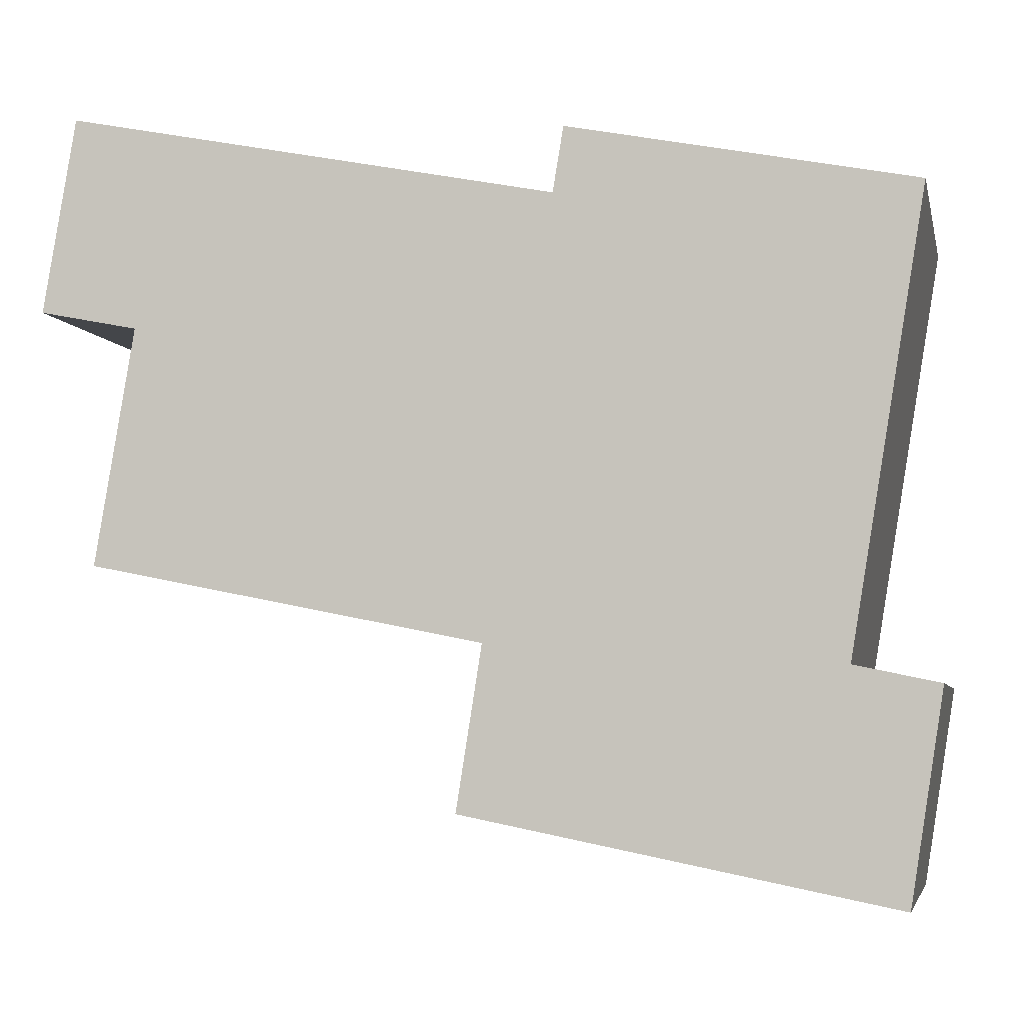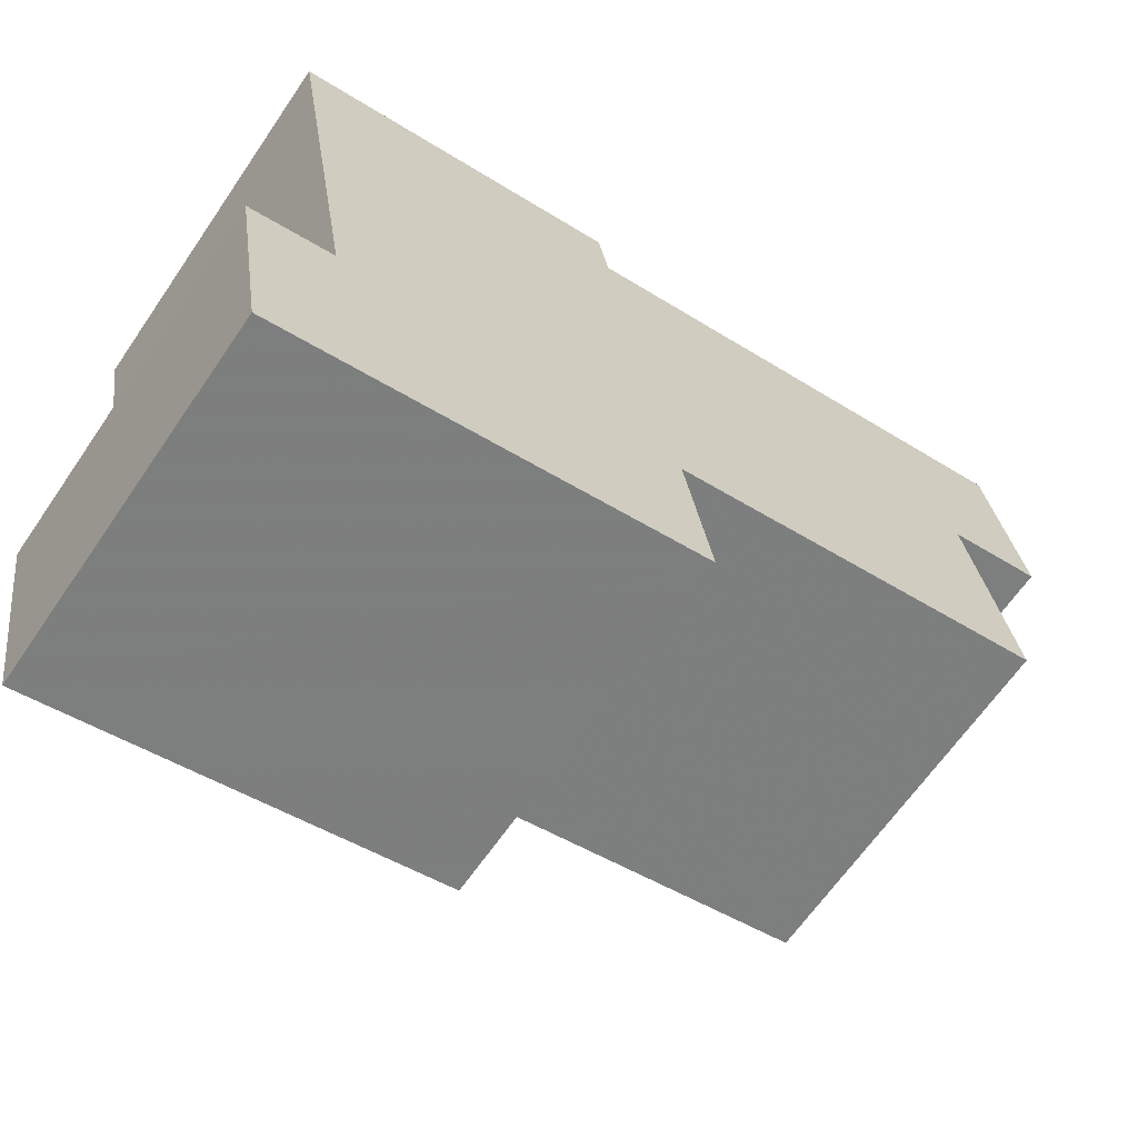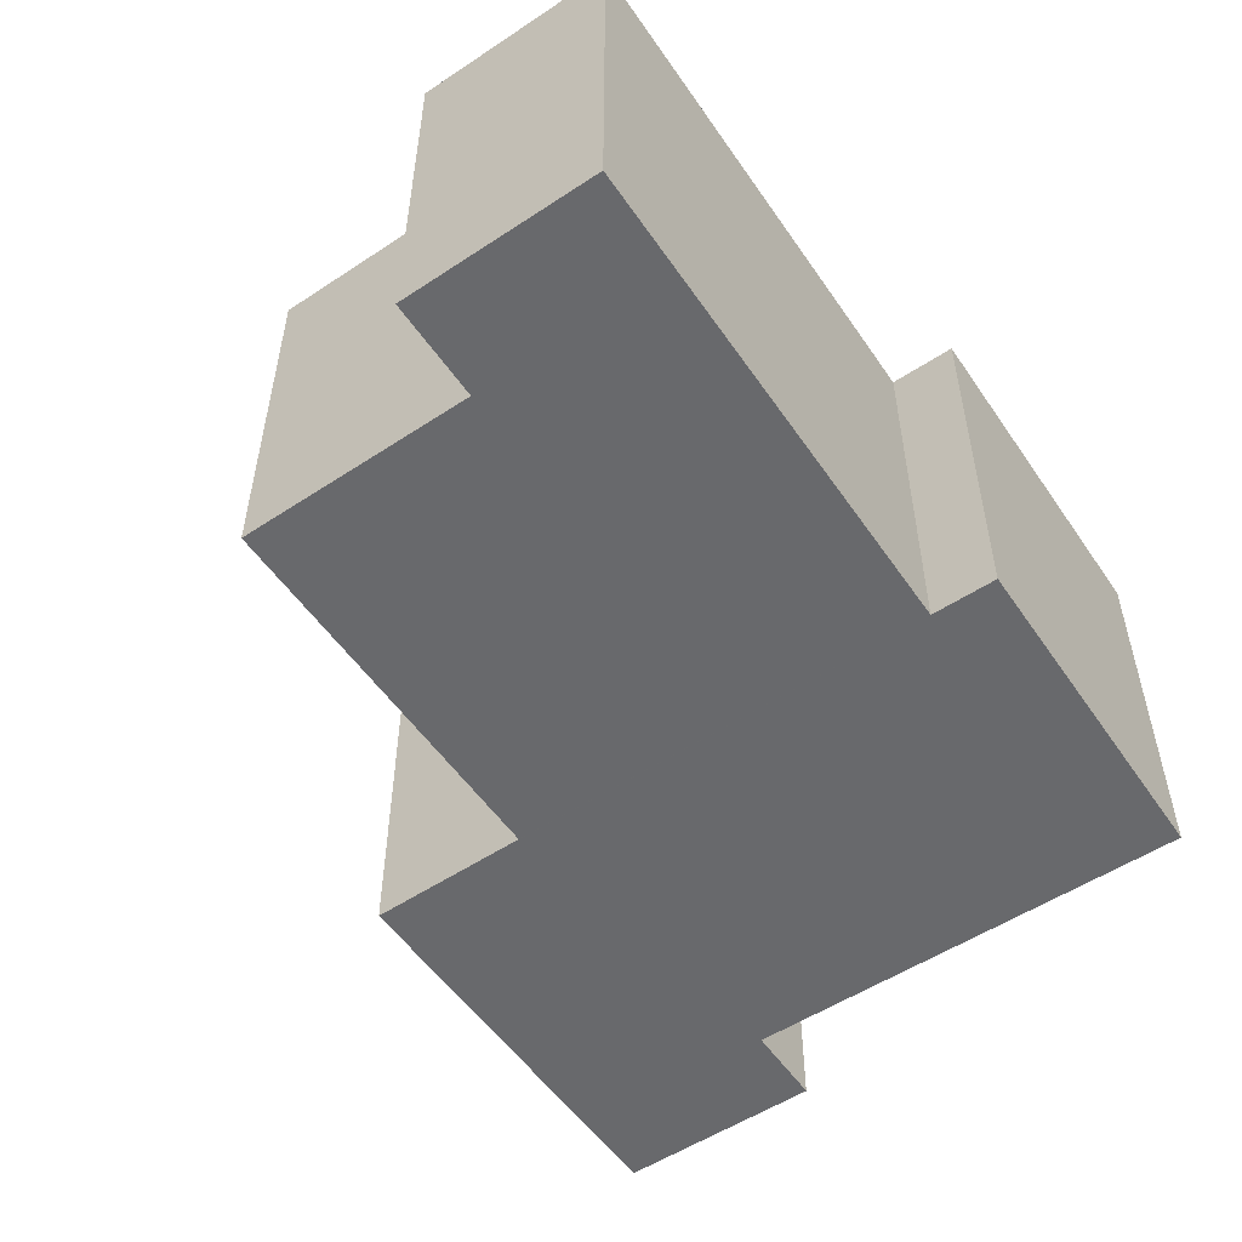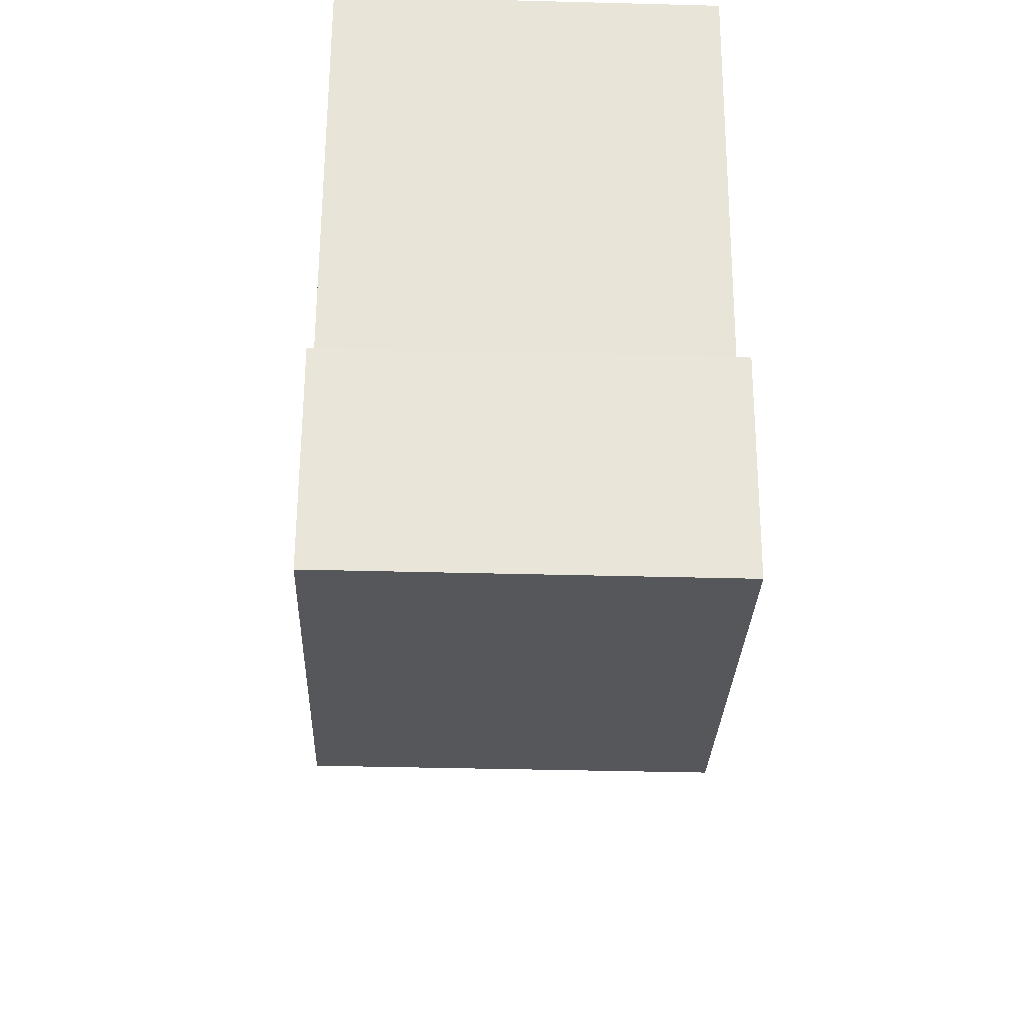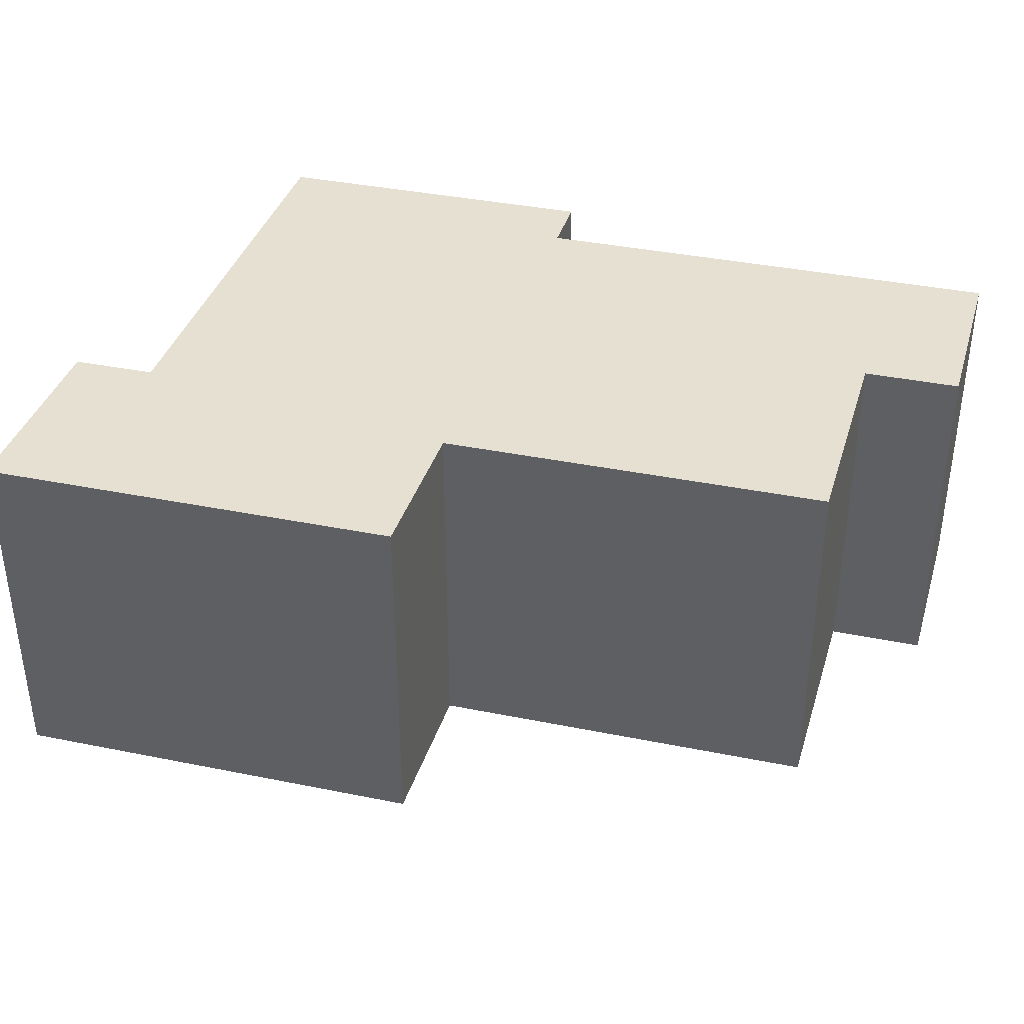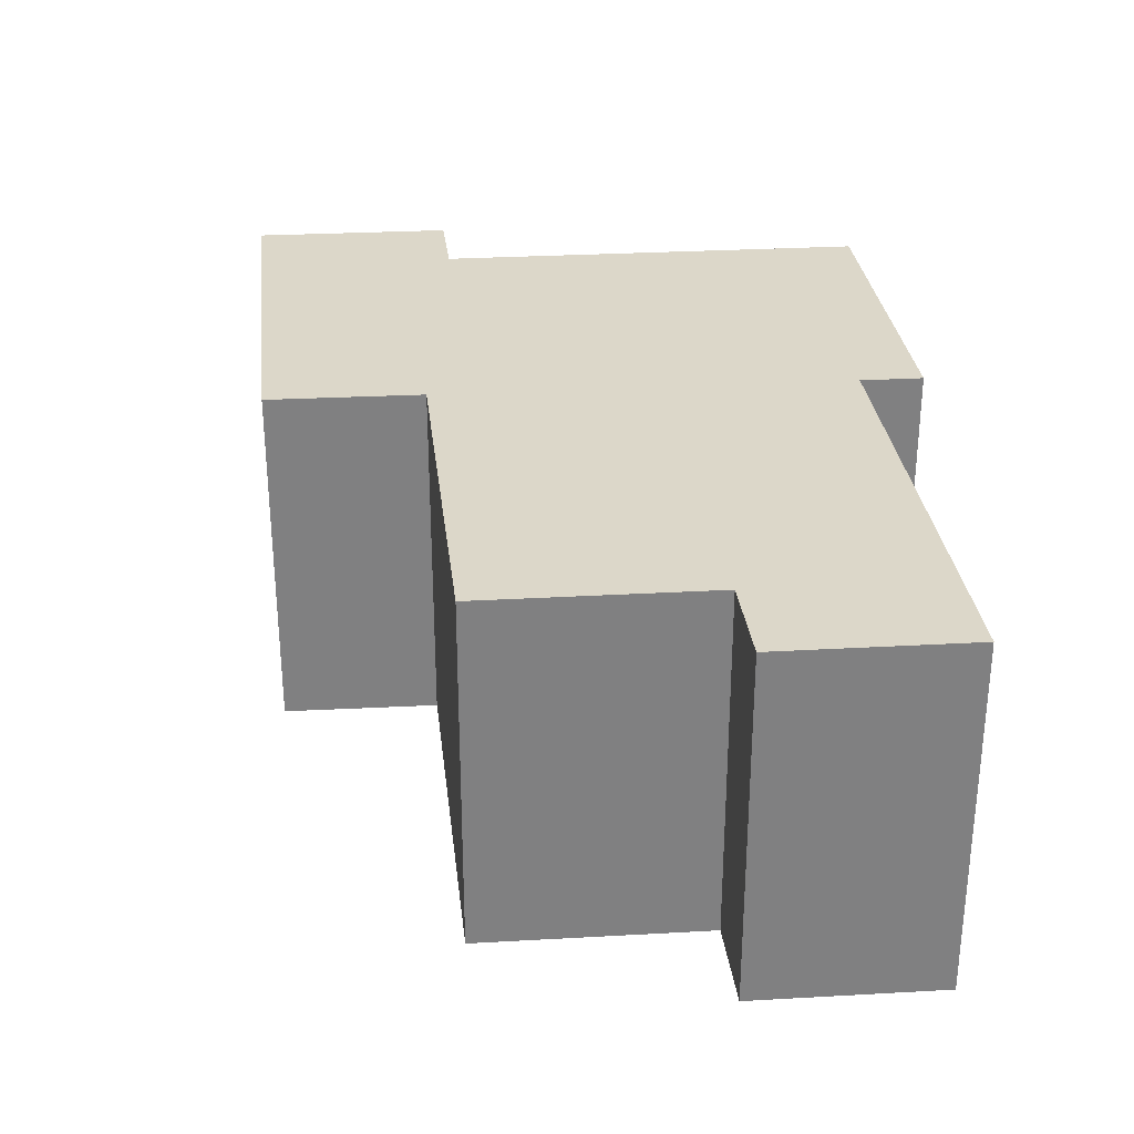
<metadata>
{"format":"obj","ext":"obj","renderer":"f3d","projection":"perspective","resolution":1024,"background":"white","views":[{"elev":-5.2,"azim":12.2,"up":"+Z"},{"elev":-65.3,"azim":145.5,"up":"+Z"},{"elev":-52.8,"azim":-45.2,"up":"+Y"},{"elev":-38.5,"azim":88.1,"up":"+Z"},{"elev":37.8,"azim":-154.2,"up":"+Y"},{"elev":30.3,"azim":-85.2,"up":"+Y"}]}
</metadata>
<code>
v -1.757 -0.04095 -4.934
v -1.77 -0.04095 -4.931
v -1.762 -0.04095 -4.967
v -1.758 -0.04095 -4.86
v -1.813 -0.04095 -4.849
v -1.77 -0.04095 -4.931
v -1.762 -0.04095 -4.967
v -1.77 -0.04095 -4.931
v -1.83 -0.04095 -4.953
v -1.83 -0.04095 -4.953
v -1.77 -0.04095 -4.931
v -1.813 -0.04095 -4.849
v -1.83 -0.04095 -4.953
v -1.813 -0.04095 -4.849
v -1.815 -0.04095 -4.859
v -1.83 -0.04095 -4.953
v -1.815 -0.04095 -4.859
v -1.826 -0.04095 -4.928
v -1.826 -0.04095 -4.928
v -1.815 -0.04095 -4.859
v -1.892 -0.04095 -4.843
v -1.826 -0.04095 -4.928
v -1.892 -0.04095 -4.843
v -1.882 -0.04095 -4.878
v -1.826 -0.04095 -4.928
v -1.882 -0.04095 -4.878
v -1.888 -0.04095 -4.915
v -1.882 -0.04095 -4.878
v -1.892 -0.04095 -4.843
v -1.898 -0.04095 -4.874
v -1.762 -0.1001 -4.967
v -1.757 -0.1001 -4.934
v -1.77 -0.1001 -4.931
v -1.77 -0.1001 -4.931
v -1.758 -0.1001 -4.86
v -1.813 -0.1001 -4.849
v -1.762 -0.1001 -4.967
v -1.77 -0.1001 -4.931
v -1.83 -0.1001 -4.953
v -1.83 -0.1001 -4.953
v -1.77 -0.1001 -4.931
v -1.813 -0.1001 -4.849
v -1.83 -0.1001 -4.953
v -1.813 -0.1001 -4.849
v -1.815 -0.1001 -4.859
v -1.83 -0.1001 -4.953
v -1.815 -0.1001 -4.859
v -1.826 -0.1001 -4.928
v -1.826 -0.1001 -4.928
v -1.815 -0.1001 -4.859
v -1.892 -0.1001 -4.843
v -1.826 -0.1001 -4.928
v -1.892 -0.1001 -4.843
v -1.882 -0.1001 -4.878
v -1.826 -0.1001 -4.928
v -1.882 -0.1001 -4.878
v -1.888 -0.1001 -4.915
v -1.882 -0.1001 -4.878
v -1.892 -0.1001 -4.843
v -1.898 -0.1001 -4.874
v -1.826 -0.1001 -4.928
v -1.826 -0.04095 -4.928
v -1.888 -0.04095 -4.915
v -1.826 -0.1001 -4.928
v -1.888 -0.04095 -4.915
v -1.888 -0.1001 -4.915
v -1.83 -0.1001 -4.953
v -1.83 -0.04095 -4.953
v -1.826 -0.04095 -4.928
v -1.83 -0.1001 -4.953
v -1.826 -0.04095 -4.928
v -1.826 -0.1001 -4.928
v -1.762 -0.1001 -4.967
v -1.762 -0.04095 -4.967
v -1.83 -0.04095 -4.953
v -1.762 -0.1001 -4.967
v -1.83 -0.04095 -4.953
v -1.83 -0.1001 -4.953
v -1.757 -0.1001 -4.934
v -1.757 -0.04095 -4.934
v -1.762 -0.04095 -4.967
v -1.757 -0.1001 -4.934
v -1.762 -0.04095 -4.967
v -1.762 -0.1001 -4.967
v -1.77 -0.1001 -4.931
v -1.77 -0.04095 -4.931
v -1.757 -0.04095 -4.934
v -1.77 -0.1001 -4.931
v -1.757 -0.04095 -4.934
v -1.757 -0.1001 -4.934
v -1.758 -0.1001 -4.86
v -1.758 -0.04095 -4.86
v -1.77 -0.04095 -4.931
v -1.758 -0.1001 -4.86
v -1.77 -0.04095 -4.931
v -1.77 -0.1001 -4.931
v -1.813 -0.1001 -4.849
v -1.813 -0.04095 -4.849
v -1.758 -0.04095 -4.86
v -1.813 -0.1001 -4.849
v -1.758 -0.04095 -4.86
v -1.758 -0.1001 -4.86
v -1.815 -0.1001 -4.859
v -1.815 -0.04095 -4.859
v -1.813 -0.04095 -4.849
v -1.815 -0.1001 -4.859
v -1.813 -0.04095 -4.849
v -1.813 -0.1001 -4.849
v -1.892 -0.1001 -4.843
v -1.892 -0.04095 -4.843
v -1.815 -0.04095 -4.859
v -1.892 -0.1001 -4.843
v -1.815 -0.04095 -4.859
v -1.815 -0.1001 -4.859
v -1.898 -0.1001 -4.874
v -1.898 -0.04095 -4.874
v -1.892 -0.04095 -4.843
v -1.898 -0.1001 -4.874
v -1.892 -0.04095 -4.843
v -1.892 -0.1001 -4.843
v -1.882 -0.1001 -4.878
v -1.882 -0.04095 -4.878
v -1.898 -0.04095 -4.874
v -1.882 -0.1001 -4.878
v -1.898 -0.04095 -4.874
v -1.898 -0.1001 -4.874
v -1.888 -0.1001 -4.915
v -1.888 -0.04095 -4.915
v -1.882 -0.04095 -4.878
v -1.888 -0.1001 -4.915
v -1.882 -0.04095 -4.878
v -1.882 -0.1001 -4.878
f 1 2 3
f 4 5 6
f 7 8 9
f 10 11 12
f 13 14 15
f 16 17 18
f 19 20 21
f 22 23 24
f 25 26 27
f 28 29 30
f 31 32 33
f 34 35 36
f 37 38 39
f 40 41 42
f 43 44 45
f 46 47 48
f 49 50 51
f 52 53 54
f 55 56 57
f 58 59 60
f 61 62 63
f 64 65 66
f 67 68 69
f 70 71 72
f 73 74 75
f 76 77 78
f 79 80 81
f 82 83 84
f 85 86 87
f 88 89 90
f 91 92 93
f 94 95 96
f 97 98 99
f 100 101 102
f 103 104 105
f 106 107 108
f 109 110 111
f 112 113 114
f 115 116 117
f 118 119 120
f 121 122 123
f 124 125 126
f 127 128 129
f 130 131 132

</code>
